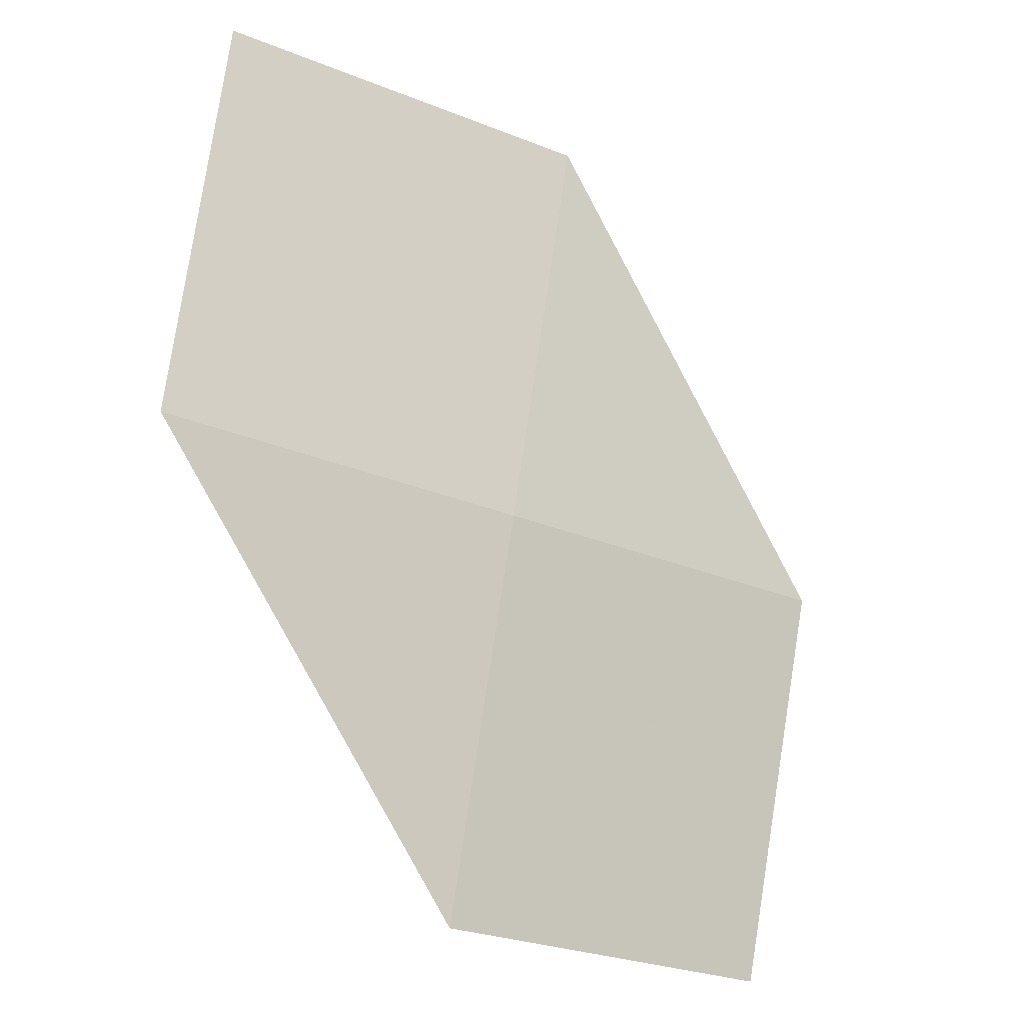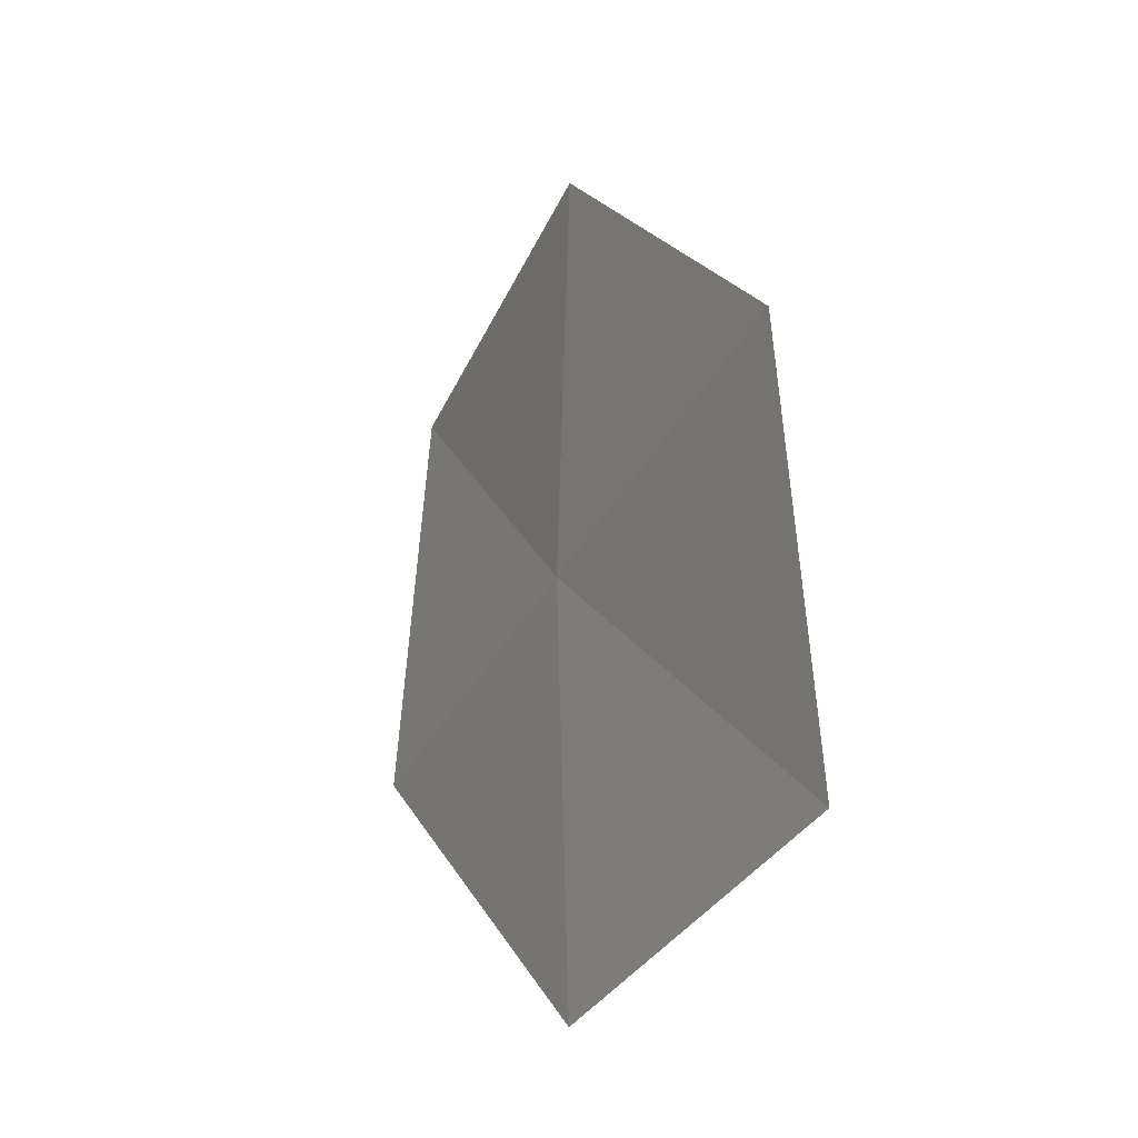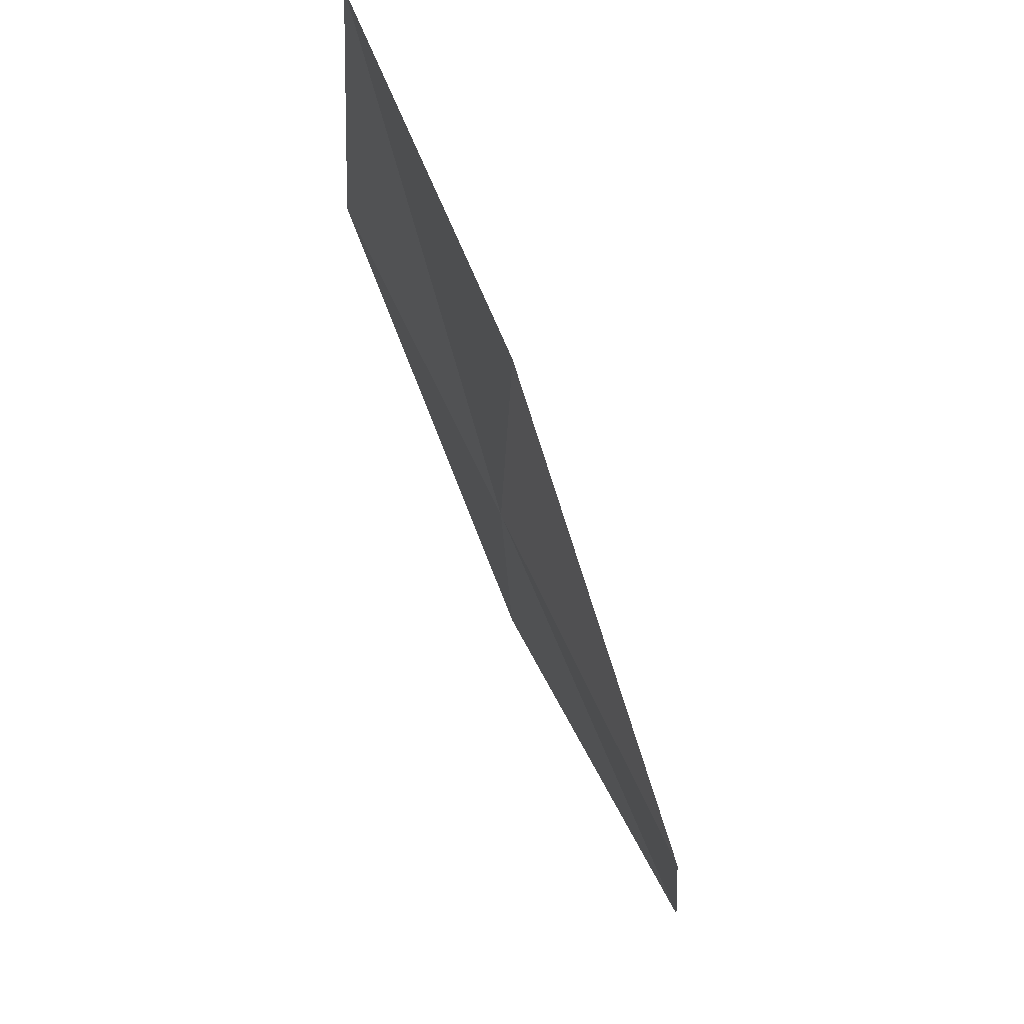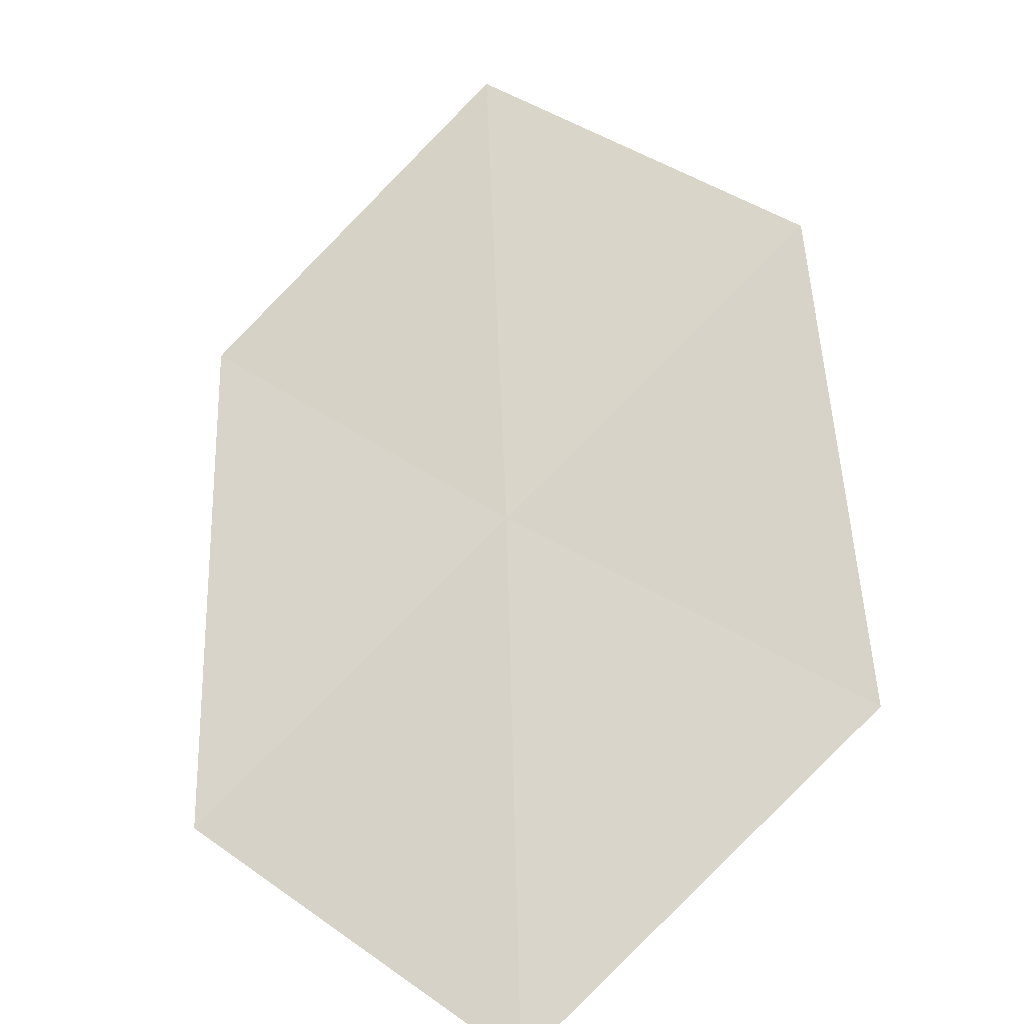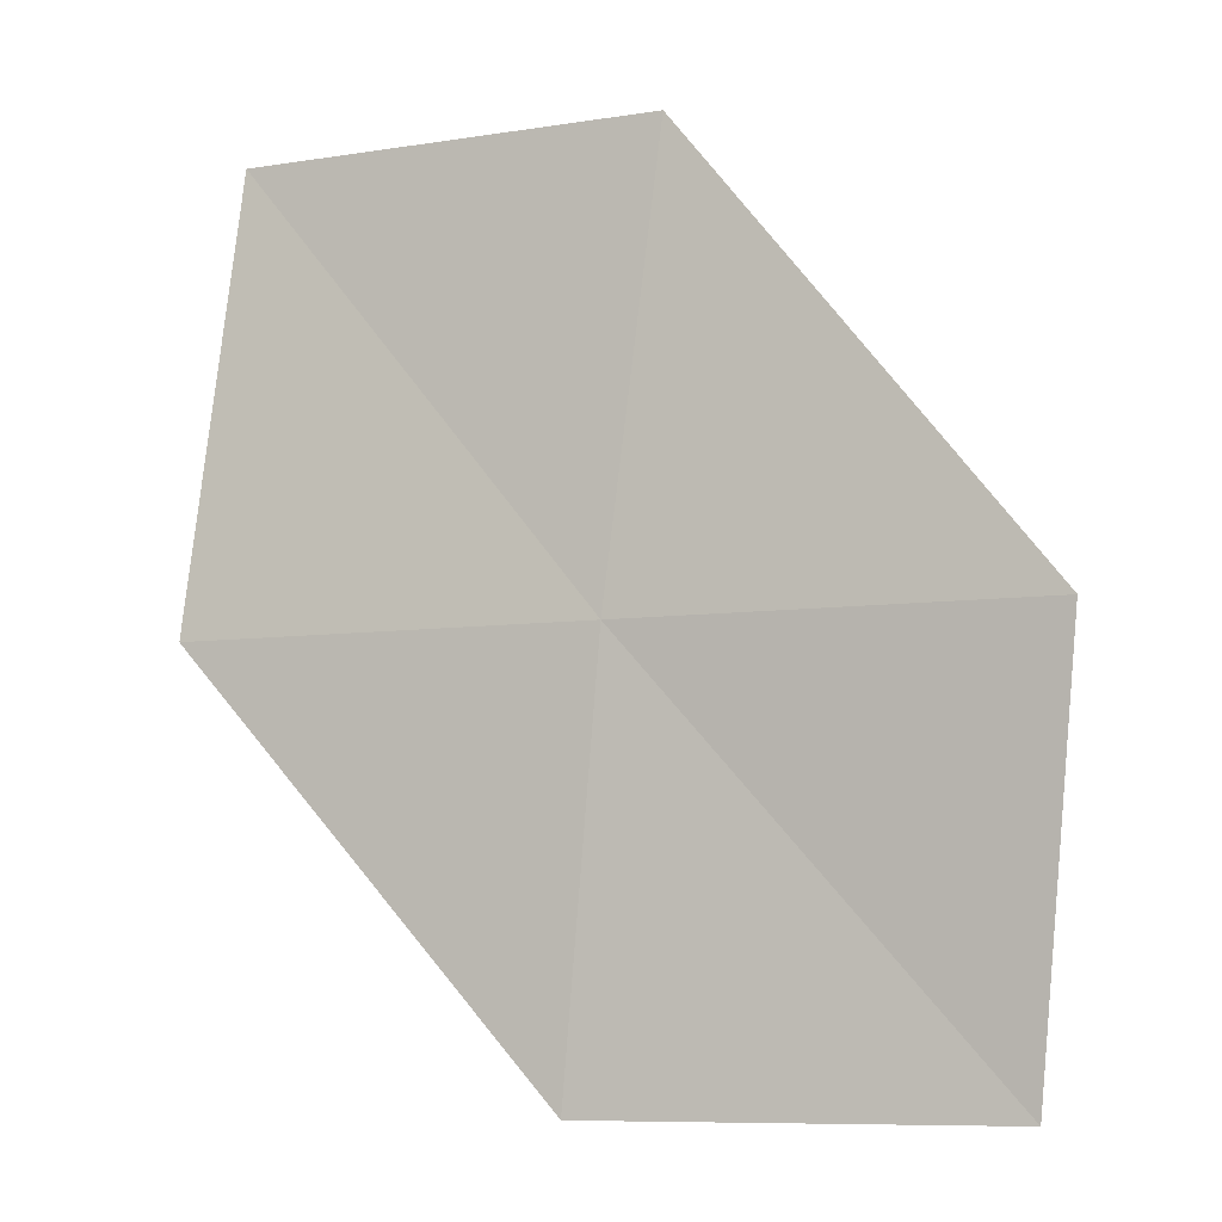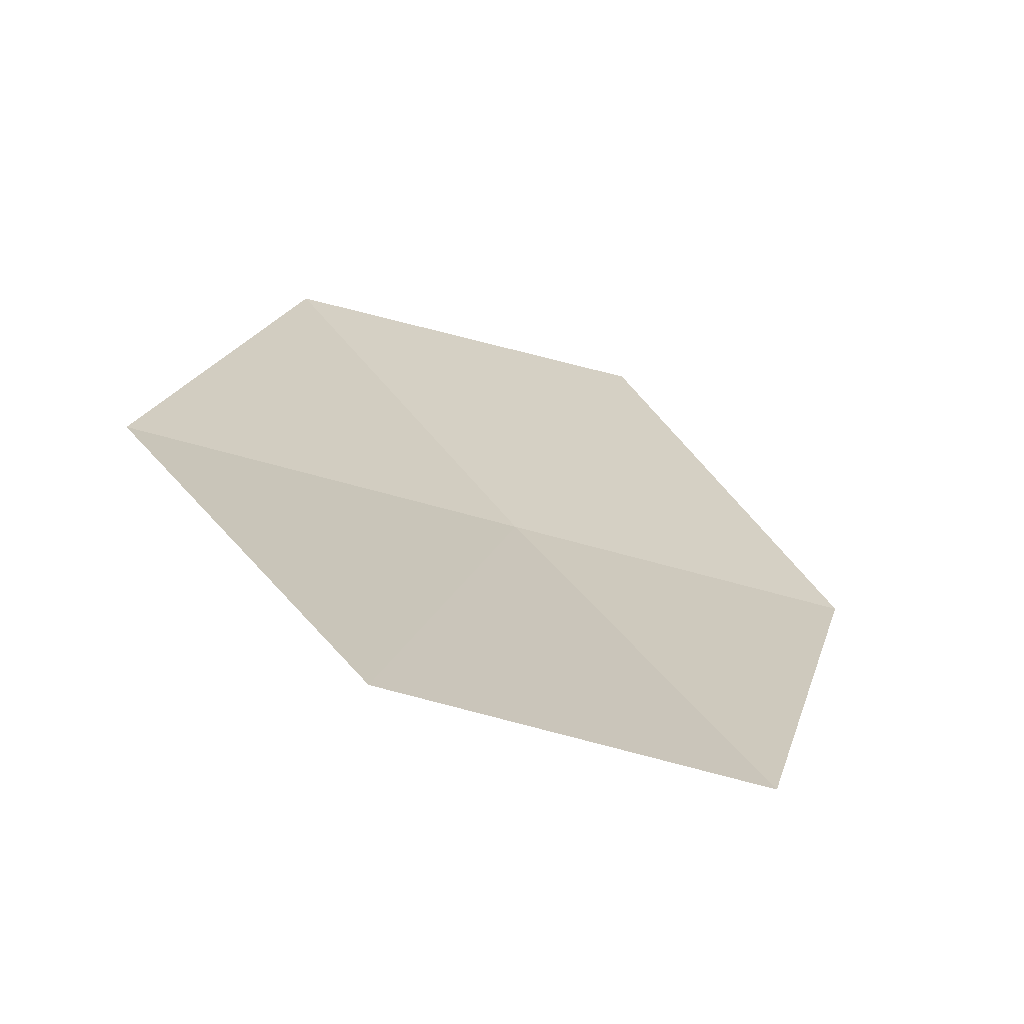
<metadata>
{"format":"obj","ext":"obj","renderer":"f3d","projection":"perspective","resolution":1024,"background":"white","views":[{"elev":-22.5,"azim":-8.1,"up":"+Z"},{"elev":-35.9,"azim":94.9,"up":"+Z"},{"elev":64.6,"azim":95.1,"up":"+Z"},{"elev":32.6,"azim":-36.4,"up":"+Y"},{"elev":-8.4,"azim":50.1,"up":"+Z"},{"elev":36.0,"azim":158.2,"up":"+Y"}]}
</metadata>
<code>
v 1.842 5.224 70.04
v 3.964 6.903 66.88
v 4.496 6.734 70.04
v 1.392 5.27 66.88
v -0.8122 3.715 70.04
v -0.4662 3.953 73.32
v 2.312 5.355 73.32
f 1 3 2
f 1 2 4
f 1 4 5
f 1 5 6
f 1 6 7
f 1 7 3

</code>
